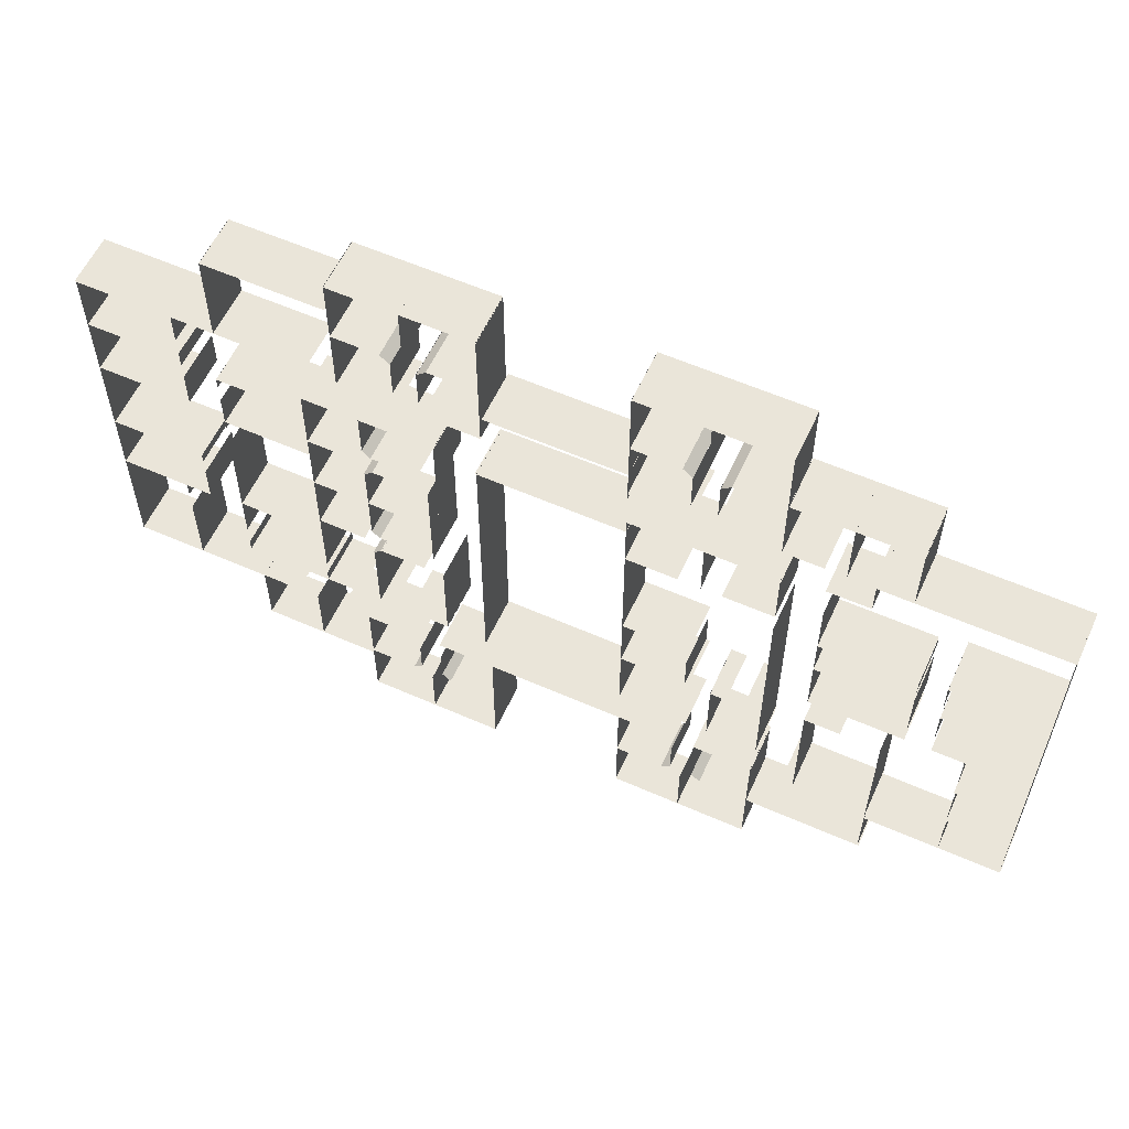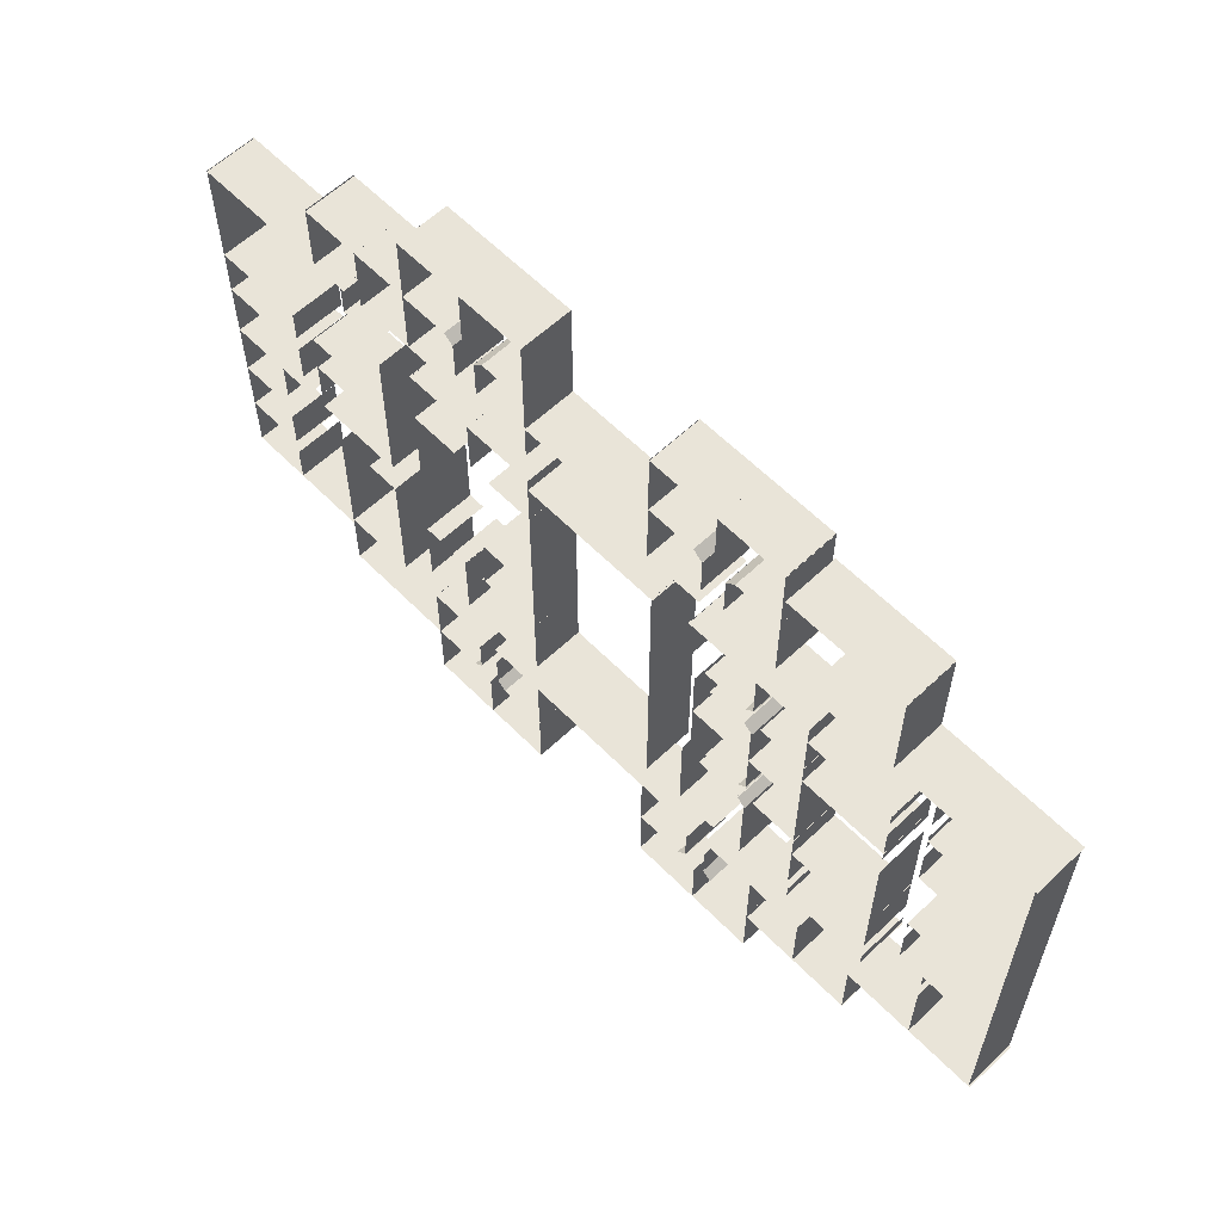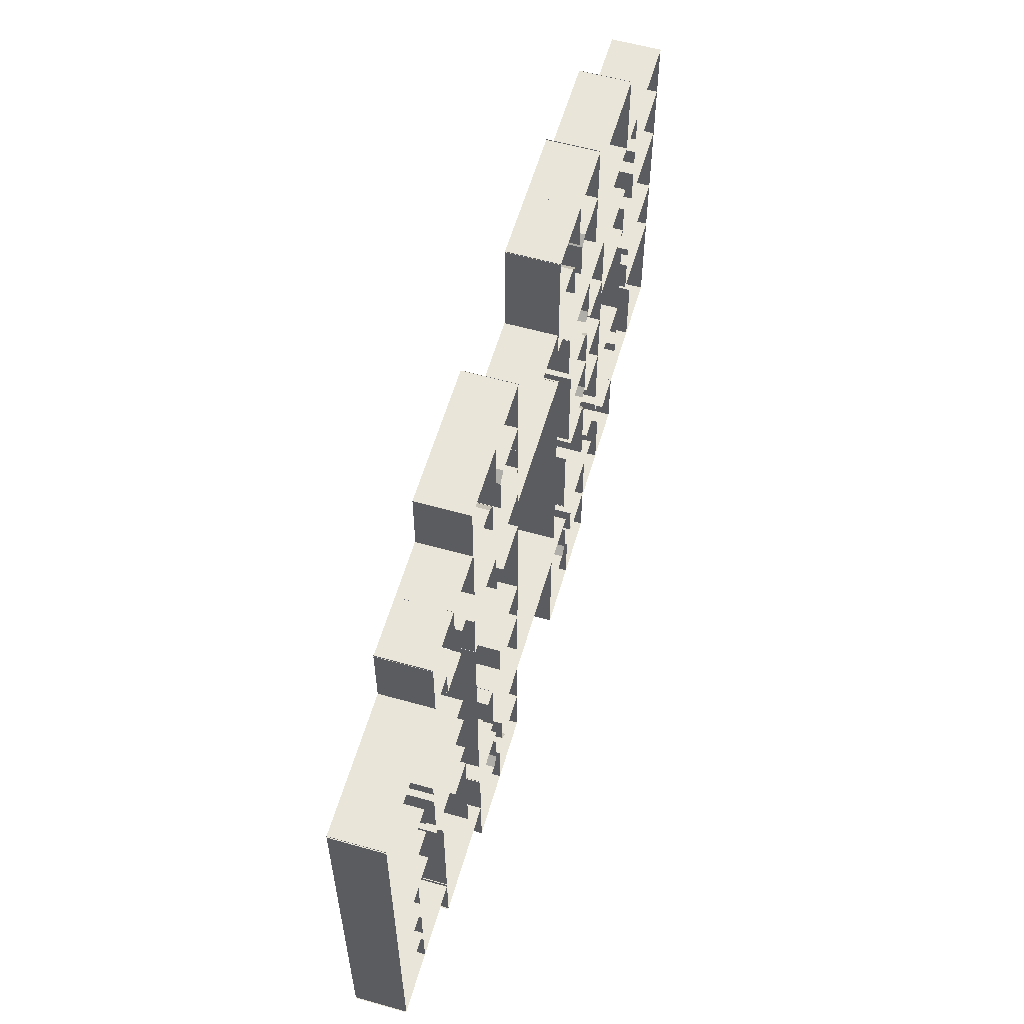
<metadata>
{"format":"obj","ext":"obj","renderer":"f3d","projection":"perspective","resolution":1024,"background":"white","views":[{"elev":58.4,"azim":-155.5,"up":"+Z"},{"elev":59.9,"azim":45.9,"up":"+Z"},{"elev":58.5,"azim":-73.8,"up":"+Z"}]}
</metadata>
<code>
g default
v 76.73 90 110.1
v 119.9 90 110.1
v 76.73 109.1 110.1
v 119.9 109.1 110.1
v 86.78 90 74.84
v 121.7 90 74.84
v 86.78 109.1 74.84
v 121.7 109.1 74.84
v 25.75 90 -120.8
v 75.49 90 -120.8
v 25.75 109.1 -120.8
v 75.49 109.1 -120.8
v -167.7 90 72.83
v -167.7 90 -73.92
v -167.7 109.1 72.83
v -167.7 109.1 -73.92
v 170.1 90 74.75
v 170.1 90 -72.06
v 170.1 109.1 74.75
v 170.1 109.1 -72.06
v -117.5 90 97.99
v -75.17 90 97.99
v -117.5 109.1 97.99
v -75.17 109.1 97.99
v -118.3 90 -96.19
v -74.98 90 -96.19
v -118.3 109.1 -96.19
v -74.98 109.1 -96.19
v 75.87 90 -98.01
v 119 90 -98.01
v 75.87 109.1 -98.01
v 119 109.1 -98.01
v 119.6 90 74.84
v 170.7 90 74.84
v 119.6 109.1 74.84
v 170.7 109.1 74.84
v 119.6 90 -72.16
v 170.7 90 -72.16
v 119.6 109.1 -72.16
v 170.7 109.1 -72.16
v -168 90 72.53
v -103.7 90 72.53
v -168 109.1 72.53
v -103.7 109.1 72.53
v -167.9 90 -74.09
v -118 90 -74.09
v -167.9 109.1 -74.09
v -118 109.1 -74.09
v -117.8 90 -22.48
v -117.8 90 -96.19
v -117.8 109.1 -22.48
v -117.8 109.1 -96.19
v -74.84 90 -71.87
v -74.84 90 -121.1
v -74.84 109.1 -71.87
v -74.84 109.1 -121.1
v 75.54 90 -72.17
v 75.54 90 -120.8
v 75.54 109.1 -72.17
v 75.54 109.1 -120.8
v -117.4 90 98.56
v -117.4 90 72.74
v -117.4 109.1 98.56
v -117.4 109.1 72.74
v 75.97 90 121.9
v 75.97 90 72.56
v 75.97 109.1 121.9
v 75.97 109.1 72.56
v -74.84 90 121.9
v -74.84 90 72.89
v -74.84 109.1 121.9
v -74.84 109.1 72.89
v -75.7 90 27.65
v -75.7 90 -56.99
v -75.7 109.1 27.65
v -75.7 109.1 -56.99
v -24.14 90 56.68
v -24.14 90 -56.69
v -24.14 109.1 56.68
v -24.14 109.1 -56.69
v -49.46 90 -56.72
v -23.74 90 -56.72
v -49.46 109.1 -56.72
v -23.74 109.1 -56.72
v -76.1 90 -56.72
v -57.27 90 -56.72
v -76.1 109.1 -56.72
v -57.27 109.1 -56.72
v -75.7 90 56.81
v -75.7 90 35.01
v -75.7 109.1 56.81
v -75.7 109.1 35.01
v -76.03 90 56.71
v -23.81 90 56.71
v -76.03 109.1 56.71
v -23.81 109.1 56.71
v -75.79 90 35.1
v -57.58 90 35.1
v -75.79 109.1 35.1
v -57.58 109.1 35.1
v -50.35 90 56.81
v -50.35 90 35.01
v -50.35 109.1 56.81
v -50.35 109.1 35.01
v -42.27 90 35.1
v -24.06 90 35.1
v -42.27 109.1 35.1
v -24.06 109.1 35.1
v -48.06 90 -7.338
v -24.29 90 -7.338
v -48.06 109.1 -7.338
v -24.29 109.1 -7.338
v -49.08 90 -29.72
v -24.13 90 -29.72
v -49.08 109.1 -29.72
v -24.13 109.1 -29.72
v -47.78 90 -14.89
v -47.78 90 -29.88
v -47.78 109.1 -14.89
v -47.78 109.1 -29.88
v -57.23 90 -29.5
v -57.23 90 -56.94
v -57.23 109.1 -29.5
v -57.23 109.1 -56.94
v -75.65 90 -29.72
v -69.31 90 -29.72
v -75.65 109.1 -29.72
v -69.31 109.1 -29.72
v -62.91 90 -29.72
v -57.13 90 -29.72
v -62.91 109.1 -29.72
v -57.13 109.1 -29.72
v -90.74 90 -22.18
v -90.74 90 -71.98
v -90.74 109.1 -22.18
v -90.74 109.1 -71.98
v -90.74 90 47.63
v -90.74 90 -9.365
v -90.74 109.1 47.63
v -90.74 109.1 -9.365
v -24.24 90 51.31
v 28.37 90 51.31
v -24.24 109.1 51.31
v 28.37 109.1 51.31
v -75.11 90 -72.16
v -53.1 90 -72.16
v -75.11 109.1 -72.16
v -53.1 109.1 -72.16
v -118.1 90 -72.16
v -90.85 90 -72.16
v -118.1 109.1 -72.16
v -90.85 109.1 -72.16
v -45.4 90 -72.16
v 46.95 90 -72.16
v -45.4 109.1 -72.16
v 46.95 109.1 -72.16
v 54.67 90 -72.16
v 86.38 90 -72.16
v 54.67 109.1 -72.16
v 86.38 109.1 -72.16
v 104.5 90 -72.16
v 119.7 90 -72.16
v 104.5 109.1 -72.16
v 119.7 109.1 -72.16
v 42.89 90 56.68
v 42.89 90 36.18
v 42.89 109.1 56.68
v 42.89 109.1 36.18
v 46.32 90 27.89
v 46.32 90 -12.47
v 46.32 109.1 27.89
v 46.32 109.1 -12.47
v 42.89 90 -21.05
v 42.89 90 -56.13
v 42.89 109.1 -21.05
v 42.89 109.1 -56.13
v -74.84 90 -120.8
v -24.14 90 -120.8
v -74.84 109.1 -120.8
v -24.14 109.1 -120.8
v 25.7 90 -72.17
v 25.7 90 -120.8
v 25.7 109.1 -72.17
v 25.7 109.1 -120.8
v -24.14 90 -72.17
v -24.14 90 -120.8
v -24.14 109.1 -72.17
v -24.14 109.1 -120.8
v 25.61 90 121.5
v 76.04 90 121.5
v 25.61 109.1 121.5
v 76.04 109.1 121.5
v -74.84 90 121.9
v -24.14 90 121.9
v -74.84 109.1 121.9
v -24.14 109.1 121.9
v -24.14 90 122.1
v -24.14 90 70.07
v -24.14 109.1 122.1
v -24.14 109.1 70.07
v -24.23 90 83.33
v 24.93 90 83.33
v -24.23 109.1 83.33
v 24.93 109.1 83.33
v 25.7 90 121.9
v 25.7 90 72.59
v 25.7 109.1 121.9
v 25.7 109.1 72.59
v -88.68 90 72.91
v -53.11 90 72.91
v -88.68 109.1 72.91
v -53.11 109.1 72.91
v -45.15 90 72.91
v -24.19 90 72.91
v -45.15 109.1 72.91
v -24.19 109.1 72.91
v 27.8 90 51.42
v 27.8 90 -57.07
v 27.8 109.1 51.42
v 27.8 109.1 -57.07
v -24.11 90 -56.61
v 27.8 90 -56.61
v -24.11 109.1 -56.61
v 27.8 109.1 -56.61
v 90.32 90 56.39
v 90.32 90 -45.15
v 90.32 109.1 56.39
v 90.32 109.1 -45.15
v 122.3 90 11.58
v 122.3 90 -42.66
v 122.3 109.1 11.58
v 122.3 109.1 -42.66
v 122.3 90 36.85
v 122.3 90 20.89
v 122.3 109.1 36.85
v 122.3 109.1 20.89
v 122.3 90 48.58
v 122.3 90 44.15
v 122.3 109.1 48.58
v 122.3 109.1 44.15
v 90.39 90 48.5
v 122.4 90 48.5
v 90.39 109.1 48.5
v 122.4 109.1 48.5
v 122.3 90 -51.06
v 122.3 90 -55.65
v 122.3 109.1 -51.06
v 122.3 109.1 -55.65
v 78.03 90 -55.67
v 122.7 90 -55.67
v 78.03 109.1 -55.67
v 122.7 109.1 -55.67
v 90.39 90 24.33
v 122.4 90 24.33
v 90.39 109.1 24.33
v 122.4 109.1 24.33
v 90.39 90 -25.8
v 122.4 90 -25.8
v 90.39 109.1 -25.8
v 122.4 109.1 -25.8
v 69.67 90 25.51
v 69.67 90 -9.554
v 69.67 109.1 25.51
v 69.67 109.1 -9.554
v 69.67 90 -23.44
v 69.67 90 -55.73
v 69.67 109.1 -23.44
v 69.67 109.1 -55.73
v 66.63 90 -20.5
v 70.06 90 -23.58
v 66.63 109.1 -20.5
v 70.06 109.1 -23.58
v 42.85 90 -55.67
v 58.15 90 -55.67
v 42.85 109.1 -55.67
v 58.15 109.1 -55.67
v 50.24 90 -20.56
v 67.03 90 -20.56
v 50.24 109.1 -20.56
v 67.03 109.1 -20.56
v 52.58 90 -12.12
v 66.69 90 -12.12
v 52.58 109.1 -12.12
v 66.69 109.1 -12.12
v 70.06 90 -9.209
v 66.63 90 -12.29
v 70.06 109.1 -9.209
v 66.63 109.1 -12.29
v 72.97 90 -16.13
v 90.46 90 -16.13
v 72.97 109.1 -16.13
v 90.46 109.1 -16.13
v 69.63 90 7.748
v 90.26 90 7.748
v 69.63 109.1 7.748
v 90.26 109.1 7.748
v 72.97 90 32.26
v 90.46 90 32.26
v 72.97 109.1 32.26
v 90.46 109.1 32.26
v 70.06 90 39.58
v 66.63 90 36.5
v 70.06 109.1 39.58
v 66.63 109.1 36.5
v 66.63 90 28.29
v 70.06 90 25.21
v 66.63 109.1 28.29
v 70.06 109.1 25.21
v 52.58 90 28.3
v 66.69 90 28.3
v 52.58 109.1 28.3
v 66.69 109.1 28.3
v 50.24 90 36.57
v 67.03 90 36.57
v 50.24 109.1 36.57
v 67.03 109.1 36.57
v 69.67 90 56.38
v 69.67 90 39.42
v 69.67 109.1 56.38
v 69.67 109.1 39.42
v 42.69 90 56.43
v 90.4 90 56.43
v 42.69 109.1 56.43
v 90.4 109.1 56.43
v 46.32 90 7.748
v 69.81 90 7.748
v 46.32 109.1 7.748
v 69.81 109.1 7.748
v 90.69 90 -51.06
v 90.69 90 -55.65
v 90.69 109.1 -51.06
v 90.69 109.1 -55.65
v 64.61 90 -55.67
v 69.69 90 -55.67
v 64.61 109.1 -55.67
v 69.69 109.1 -55.67
v 96.66 90 -72.05
v 96.66 90 -97.98
v 96.66 109.1 -72.05
v 96.66 109.1 -97.98
v 118.8 90 -72.05
v 118.8 90 -97.98
v 118.8 109.1 -72.05
v 118.8 109.1 -97.98
v 144.8 90 -42.09
v 144.8 90 -72.12
v 144.8 109.1 -42.09
v 144.8 109.1 -72.12
v 144.8 90 -28.16
v 144.8 90 -34.14
v 144.8 109.1 -28.16
v 144.8 109.1 -34.14
v 135.3 90 -28.13
v 170 90 -28.13
v 135.3 109.1 -28.13
v 170 109.1 -28.13
v 135.3 90 -13.85
v 135.3 90 -28.13
v 135.3 109.1 -13.85
v 135.3 109.1 -28.13
v 135.3 90 -3.639
v 170 90 -3.639
v 135.3 109.1 -3.639
v 170 109.1 -3.639
v 135.3 90 -3.609
v 135.3 90 -7.324
v 135.3 109.1 -3.609
v 135.3 109.1 -7.324
v 135.3 90 28.37
v 170 90 28.37
v 135.3 109.1 28.37
v 170 109.1 28.37
v 135.3 90 52.34
v 170 90 52.34
v 135.3 109.1 52.34
v 170 109.1 52.34
v 135.3 90 42.63
v 135.3 90 28.35
v 135.3 109.1 42.63
v 135.3 109.1 28.35
v 135.3 90 55.46
v 135.3 90 49.04
v 135.3 109.1 55.46
v 135.3 109.1 49.04
v 135.3 90 74.86
v 135.3 90 62.64
v 135.3 109.1 74.86
v 135.3 109.1 62.64
v 54.96 90 72.63
v 76.13 90 72.63
v 54.96 109.1 72.63
v 76.13 109.1 72.63
v 25.66 90 72.63
v 46.28 90 72.63
v 25.66 109.1 72.63
v 46.28 109.1 72.63
v 43.23 90 97.3
v 46.66 90 94.22
v 43.23 109.1 97.3
v 46.66 109.1 94.22
v 59.05 90 97.36
v 55.61 90 94.28
v 59.05 109.1 97.36
v 55.61 109.1 94.28
v 59 90 97.35
v 76.02 90 97.35
v 59 109.1 97.35
v 76.02 109.1 97.35
v 25.77 90 97.3
v 43.26 90 97.3
v 25.77 109.1 97.3
v 43.26 109.1 97.3
v 55.6 90 94.32
v 55.6 90 79.52
v 55.6 109.1 94.32
v 55.6 109.1 79.52
v 46.73 90 94.32
v 46.73 90 79.52
v 46.73 109.1 94.32
v 46.73 109.1 79.52
v 51.07 90 121.5
v 51.07 90 101.2
v 51.07 109.1 121.5
v 51.07 109.1 101.2
v -74.87 90 97.3
v -57.06 90 97.3
v -74.87 109.1 97.3
v -57.06 109.1 97.3
v -53.64 90 94.32
v -53.64 90 79.52
v -53.64 109.1 94.32
v -53.64 109.1 79.52
v -44.77 90 94.32
v -44.77 90 79.52
v -44.77 109.1 94.32
v -44.77 109.1 79.52
v -41.37 90 97.35
v -24.35 90 97.35
v -41.37 109.1 97.35
v -24.35 109.1 97.35
v -49.3 90 121.5
v -49.3 90 101.2
v -49.3 109.1 121.5
v -49.3 109.1 101.2
v -41.33 90 97.36
v -44.76 90 94.28
v -41.33 109.1 97.36
v -44.76 109.1 94.28
v -57.14 90 97.3
v -53.71 90 94.22
v -57.14 109.1 97.3
v -53.71 109.1 94.22
v -95.85 90 98.03
v -95.85 90 72.58
v -95.85 109.1 98.03
v -95.85 109.1 72.58
v -105.2 90 72.55
v -105.2 90 60.79
v -105.2 109.1 72.55
v -105.2 109.1 60.79
v -105.3 90 60.81
v -90.21 90 60.81
v -105.3 109.1 60.81
v -90.21 109.1 60.81
v -124.5 90 12.44
v -90.74 90 12.44
v -124.5 109.1 12.44
v -90.74 109.1 12.44
v -124.5 90 -9.351
v -90.74 90 -9.351
v -124.5 109.1 -9.351
v -90.74 109.1 -9.351
v -124.6 90 16.98
v -124.6 90 -2.531
v -124.6 109.1 16.98
v -124.6 109.1 -2.531
v -124.6 90 27.52
v -124.6 90 22.82
v -124.6 109.1 27.52
v -124.6 109.1 22.82
v -124.5 90 27.43
v -90.74 90 27.43
v -124.5 109.1 27.43
v -90.74 109.1 27.43
v -167.6 90 -9.351
v -133.9 90 -9.351
v -167.6 109.1 -9.351
v -133.9 109.1 -9.351
v -167.6 90 12.84
v -133.9 90 12.84
v -167.6 109.1 12.84
v -133.9 109.1 12.84
v -167.6 90 31.13
v -133.9 90 31.13
v -167.6 109.1 31.13
v -133.9 109.1 31.13
v -133.8 90 12.87
v -133.8 90 -2.042
v -133.8 109.1 12.87
v -133.8 109.1 -2.042
v -133.8 90 31.21
v -133.8 90 19.23
v -133.8 109.1 31.21
v -133.8 109.1 19.23
v -103.4 90 -22.25
v -90.74 90 -22.25
v -103.4 109.1 -22.25
v -90.74 109.1 -22.25
v -167.7 90 -31.29
v -144.9 90 -31.29
v -167.7 109.1 -31.29
v -144.9 109.1 -31.29
v -167.7 90 -52.34
v -144.9 90 -52.34
v -167.7 109.1 -52.34
v -144.9 109.1 -52.34
v -145.2 90 -9.368
v -145.2 90 -24.28
v -145.2 109.1 -9.368
v -145.2 109.1 -24.28
v -145.2 90 -37.43
v -145.2 90 -52.34
v -145.2 109.1 -37.43
v -145.2 109.1 -52.34
v -145.2 90 -59.16
v -145.2 90 -74.07
v -145.2 109.1 -59.16
v -145.2 109.1 -74.07
v -45.04 90 -93.43
v -41.6 90 -96.51
v -45.04 109.1 -93.43
v -41.6 109.1 -96.51
v -53.24 90 -93.38
v -56.67 90 -96.46
v -53.24 109.1 -93.38
v -56.67 109.1 -96.46
v -74.84 90 -96.45
v -56.66 90 -96.45
v -74.84 109.1 -96.45
v -56.66 109.1 -96.45
v -41.62 90 -96.45
v -24.12 90 -96.45
v -41.62 109.1 -96.45
v -24.12 109.1 -96.45
v -53.31 90 -80.52
v -53.31 90 -93.55
v -53.31 109.1 -80.52
v -53.31 109.1 -93.55
v -49.05 90 -99.29
v -49.05 90 -120.8
v -49.05 109.1 -99.29
v -49.05 109.1 -120.8
v 58.49 90 -96.45
v 75.56 90 -96.45
v 58.49 109.1 -96.45
v 75.56 109.1 -96.45
v 51.09 90 -99.29
v 51.09 90 -120.8
v 51.09 109.1 -99.29
v 51.09 109.1 -120.8
v 55.1 90 -93.43
v 58.53 90 -96.51
v 55.1 109.1 -93.43
v 58.53 109.1 -96.51
v 25.75 90 -96.45
v 43.55 90 -96.45
v 25.75 109.1 -96.45
v 43.55 109.1 -96.45
v 46.9 90 -93.38
v 43.47 90 -96.46
v 46.9 109.1 -93.38
v 43.47 109.1 -96.46
v -45.01 90 -80.52
v -45.01 90 -93.55
v -45.01 109.1 -80.52
v -45.01 109.1 -93.55
v 55.17 90 -80.52
v 55.17 90 -93.55
v 55.17 109.1 -80.52
v 55.17 109.1 -93.55
v 46.73 90 -80.52
v 46.73 90 -93.55
v 46.73 109.1 -80.52
v 46.73 109.1 -93.55
v -91.18 90 -72.16
v -86.31 90 -72.16
v -91.18 109.1 -72.16
v -86.31 109.1 -72.16
v 119.8 90 110.3
v 119.8 90 74.52
v 119.8 109.1 110.3
v 119.8 109.1 74.52
g polySurface20
f 1 2 4
f 1 4 3
f 5 6 8
f 5 8 7
f 9 10 12
f 9 12 11
f 13 14 16
f 13 16 15
f 17 18 20
f 17 20 19
f 21 22 24
f 21 24 23
f 25 26 28
f 25 28 27
f 29 30 32
f 29 32 31
f 33 34 36
f 33 36 35
f 37 38 40
f 37 40 39
f 41 42 44
f 41 44 43
f 45 46 48
f 45 48 47
f 49 50 52
f 49 52 51
f 53 54 56
f 53 56 55
f 57 58 60
f 57 60 59
f 61 62 64
f 61 64 63
f 65 66 68
f 65 68 67
f 69 70 72
f 69 72 71
f 73 74 76
f 73 76 75
f 77 78 80
f 77 80 79
f 81 82 84
f 81 84 83
f 85 86 88
f 85 88 87
f 89 90 92
f 89 92 91
f 93 94 96
f 93 96 95
f 97 98 100
f 97 100 99
f 101 102 104
f 101 104 103
f 105 106 108
f 105 108 107
f 109 110 112
f 109 112 111
f 113 114 116
f 113 116 115
f 117 118 120
f 117 120 119
f 121 122 124
f 121 124 123
f 125 126 128
f 125 128 127
f 129 130 132
f 129 132 131
f 133 134 136
f 133 136 135
f 137 138 140
f 137 140 139
f 141 142 144
f 141 144 143
f 145 146 148
f 145 148 147
f 149 150 152
f 149 152 151
f 153 154 156
f 153 156 155
f 157 158 160
f 157 160 159
f 161 162 164
f 161 164 163
f 165 166 168
f 165 168 167
f 169 170 172
f 169 172 171
f 173 174 176
f 173 176 175
f 177 178 180
f 177 180 179
f 181 182 184
f 181 184 183
f 185 186 188
f 185 188 187
f 189 190 192
f 189 192 191
f 193 194 196
f 193 196 195
f 197 198 200
f 197 200 199
f 201 202 204
f 201 204 203
f 205 206 208
f 205 208 207
f 209 210 212
f 209 212 211
f 213 214 216
f 213 216 215
f 217 218 220
f 217 220 219
f 221 222 224
f 221 224 223
f 225 226 228
f 225 228 227
f 229 230 232
f 229 232 231
f 233 234 236
f 233 236 235
f 237 238 240
f 237 240 239
f 241 242 244
f 241 244 243
f 245 246 248
f 245 248 247
f 249 250 252
f 249 252 251
f 253 254 256
f 253 256 255
f 257 258 260
f 257 260 259
f 261 262 264
f 261 264 263
f 265 266 268
f 265 268 267
f 269 270 272
f 269 272 271
f 273 274 276
f 273 276 275
f 277 278 280
f 277 280 279
f 281 282 284
f 281 284 283
f 285 286 288
f 285 288 287
f 289 290 292
f 289 292 291
f 293 294 296
f 293 296 295
f 297 298 300
f 297 300 299
f 301 302 304
f 301 304 303
f 305 306 308
f 305 308 307
f 309 310 312
f 309 312 311
f 313 314 316
f 313 316 315
f 317 318 320
f 317 320 319
f 321 322 324
f 321 324 323
f 325 326 328
f 325 328 327
f 329 330 332
f 329 332 331
f 333 334 336
f 333 336 335
f 337 338 340
f 337 340 339
f 341 342 344
f 341 344 343
f 345 346 348
f 345 348 347
f 349 350 352
f 349 352 351
f 353 354 356
f 353 356 355
f 357 358 360
f 357 360 359
f 361 362 364
f 361 364 363
f 365 366 368
f 365 368 367
f 369 370 372
f 369 372 371
f 373 374 376
f 373 376 375
f 377 378 380
f 377 380 379
f 381 382 384
f 381 384 383
f 385 386 388
f 385 388 387
f 389 390 392
f 389 392 391
f 393 394 396
f 393 396 395
f 397 398 400
f 397 400 399
f 401 402 404
f 401 404 403
f 405 406 408
f 405 408 407
f 409 410 412
f 409 412 411
f 413 414 416
f 413 416 415
f 417 418 420
f 417 420 419
f 421 422 424
f 421 424 423
f 425 426 428
f 425 428 427
f 429 430 432
f 429 432 431
f 433 434 436
f 433 436 435
f 437 438 440
f 437 440 439
f 441 442 444
f 441 444 443
f 445 446 448
f 445 448 447
f 449 450 452
f 449 452 451
f 453 454 456
f 453 456 455
f 457 458 460
f 457 460 459
f 461 462 464
f 461 464 463
f 465 466 468
f 465 468 467
f 469 470 472
f 469 472 471
f 473 474 476
f 473 476 475
f 477 478 480
f 477 480 479
f 481 482 484
f 481 484 483
f 485 486 488
f 485 488 487
f 489 490 492
f 489 492 491
f 493 494 496
f 493 496 495
f 497 498 500
f 497 500 499
f 501 502 504
f 501 504 503
f 505 506 508
f 505 508 507
f 509 510 512
f 509 512 511
f 513 514 516
f 513 516 515
f 517 518 520
f 517 520 519
f 521 522 524
f 521 524 523
f 525 526 528
f 525 528 527
f 529 530 532
f 529 532 531
f 533 534 536
f 533 536 535
f 537 538 540
f 537 540 539
f 541 542 544
f 541 544 543
f 545 546 548
f 545 548 547
f 549 550 552
f 549 552 551
f 553 554 556
f 553 556 555
f 557 558 560
f 557 560 559
f 561 562 564
f 561 564 563
f 565 566 568
f 565 568 567
f 569 570 572
f 569 572 571
f 573 574 576
f 573 576 575
f 577 578 580
f 577 580 579
f 581 582 584
f 581 584 583
f 585 586 588
f 585 588 587
f 589 590 592
f 589 592 591

</code>
